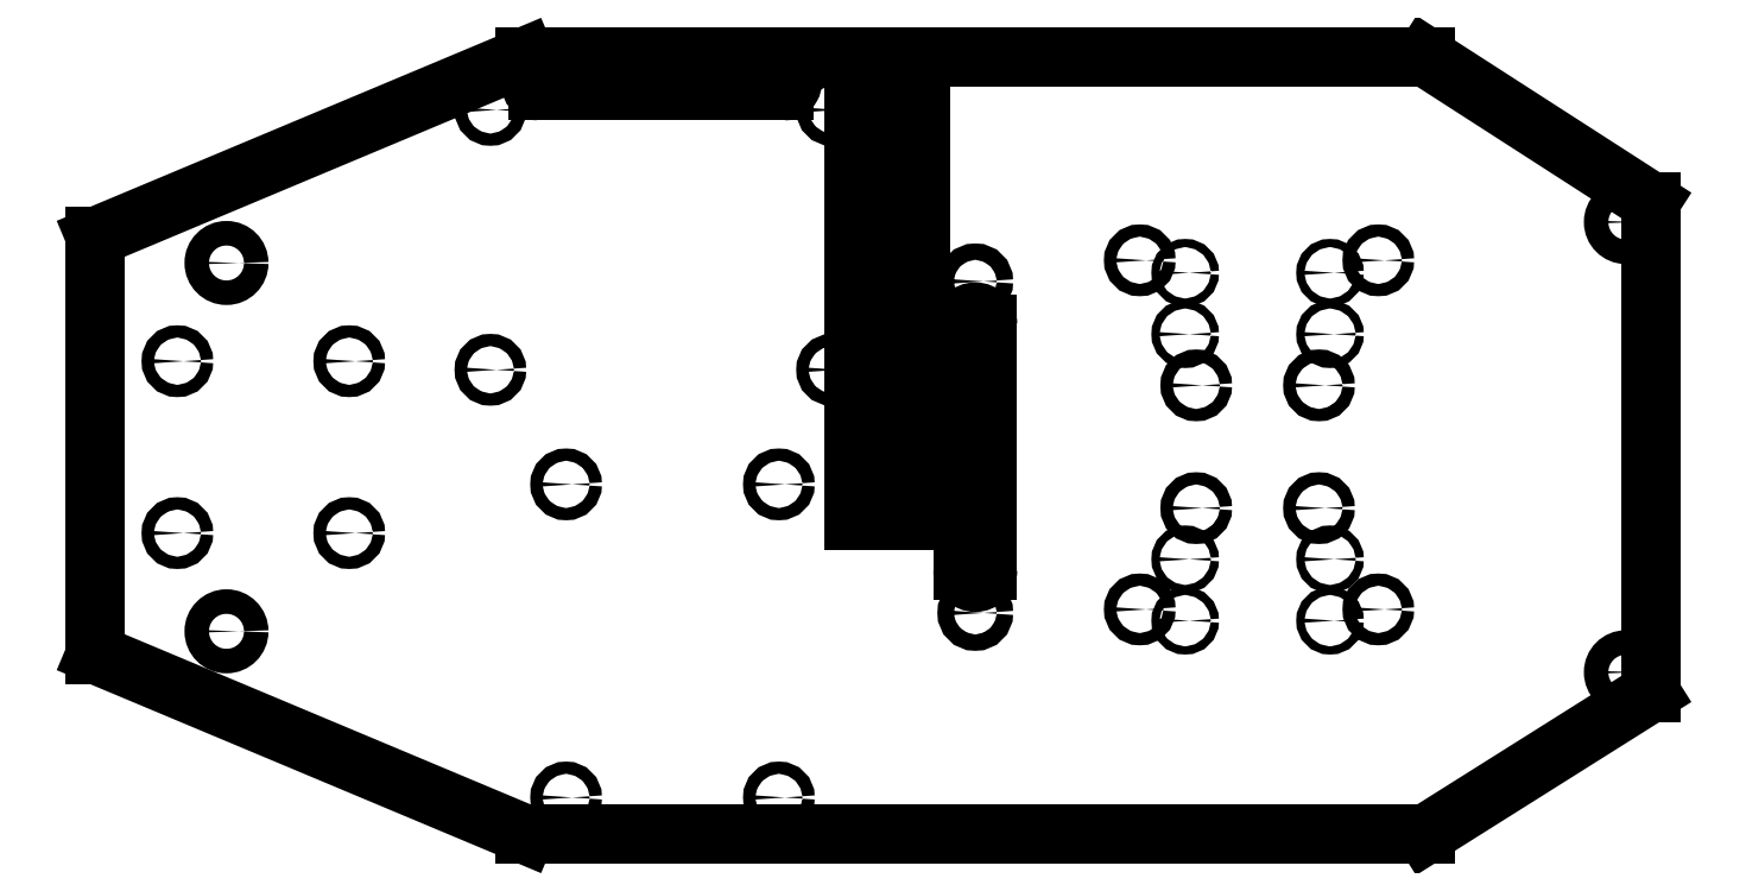
<metadata>
{"format":"dxf","ext":"dxf","renderer":"ezdxf+matplotlib","layout":"modelspace","background":"white","min_lineweight":24,"dpi":150}
</metadata>
<code>
0
SECTION
2
ENTITIES
0
LINE
8
0
10
-157
20
107.6
30
0
11
-157
21
5.627
31
0
0
LINE
8
0
10
-157
20
5.627
30
0
11
-51.95
21
-38.37
31
0
0
LINE
8
0
10
-51.95
20
-38.37
30
0
11
168
21
-38.37
31
0
0
LINE
8
0
10
168
20
-38.37
30
0
11
223
21
-3.777
31
0
0
LINE
8
0
10
223
20
-3.777
30
0
11
223
21
116.2
31
0
0
LINE
8
0
10
223
20
116.2
30
0
11
168
21
151.6
31
0
0
LINE
8
0
10
168
20
151.6
30
0
11
-51.95
21
151.6
31
0
0
LINE
8
0
10
-51.95
20
151.6
30
0
11
-157
21
107.6
31
0
0
CIRCLE
8
0
10
-125
20
101.2
30
0
40
3
0
CIRCLE
8
0
10
-125
20
11.22
30
0
40
3
0
CIRCLE
8
0
10
-137
20
77.22
30
0
40
1.5
0
CIRCLE
8
0
10
-94.95
20
77.22
30
0
40
1.5
0
CIRCLE
8
0
10
-137
20
35.22
30
0
40
1.5
0
CIRCLE
8
0
10
-94.95
20
35.22
30
0
40
1.5
0
CIRCLE
8
0
10
-60.45
20
138.6
30
0
40
1.5
0
CIRCLE
8
0
10
23.05
20
138.6
30
0
40
1.5
0
CIRCLE
8
0
10
-60.45
20
75.13
30
0
40
1.5
0
CIRCLE
8
0
10
23.05
20
75.13
30
0
40
1.5
0
CIRCLE
8
0
10
-41.95
20
47.13
30
0
40
1.5
0
CIRCLE
8
0
10
10.05
20
47.13
30
0
40
1.5
0
CIRCLE
8
0
10
-41.95
20
-29.37
30
0
40
1.5
0
CIRCLE
8
0
10
10.05
20
-29.37
30
0
40
1.5
0
CIRCLE
8
0
10
58.05
20
96.72
30
0
40
2
0
CIRCLE
8
0
10
58.05
20
15.72
30
0
40
2
0
CIRCLE
8
0
10
112
20
71.33
30
0
40
1.5
0
CIRCLE
8
0
10
142
20
71.33
30
0
40
1.5
0
CIRCLE
8
0
10
112
20
41.33
30
0
40
1.5
0
CIRCLE
8
0
10
142
20
41.33
30
0
40
1.5
0
CIRCLE
8
0
10
217
20
111.2
30
0
40
3
0
CIRCLE
8
0
10
217
20
1.223
30
0
40
3
0
LINE
8
0
10
44.55
20
38.33
30
0
11
44.55
21
136.9
31
0
0
LINE
8
0
10
44.55
20
136.9
30
0
11
42.55
21
136.9
31
0
0
LINE
8
0
10
42.55
20
136.9
30
0
11
42.55
21
38.33
31
0
0
LINE
8
0
10
44.55
20
38.33
30
0
11
42.55
21
38.33
31
0
0
LINE
8
0
10
28.55
20
136.9
30
0
11
30.55
21
136.9
31
0
0
LINE
8
0
10
30.55
20
136.9
30
0
11
30.55
21
38.33
31
0
0
LINE
8
0
10
30.55
20
38.33
30
0
11
28.55
21
38.33
31
0
0
LINE
8
0
10
28.55
20
38.33
30
0
11
28.55
21
136.9
31
0
0
ARC
8
0
10
58.05
20
86.22
30
0
40
3
50
-0
51
-180
0
LINE
8
0
10
55.05
20
86.22
30
0
11
55.05
21
26.22
31
0
0
ARC
8
0
10
58.05
20
26.22
30
0
40
3
50
-180
51
-0
0
LINE
8
0
10
61.05
20
86.22
30
0
11
61.05
21
26.22
31
0
0
ARC
8
0
10
-48.7
20
145.3
30
0
40
2
50
90
51
-90
0
LINE
8
0
10
-48.7
20
143.3
30
0
11
11.3
21
143.3
31
0
0
ARC
8
0
10
11.3
20
145.3
30
0
40
2
50
-90
51
90
0
LINE
8
0
10
-48.7
20
147.3
30
0
11
11.3
21
147.3
31
0
0
CIRCLE
8
0
10
109.3
20
98.83
30
0
40
1
0
CIRCLE
8
0
10
144.7
20
98.83
30
0
40
1
0
CIRCLE
8
0
10
109.3
20
83.83
30
0
40
1
0
CIRCLE
8
0
10
144.7
20
83.83
30
0
40
1
0
CIRCLE
8
0
10
109.3
20
28.83
30
0
40
1
0
CIRCLE
8
0
10
144.7
20
28.83
30
0
40
1
0
CIRCLE
8
0
10
109.3
20
13.83
30
0
40
1
0
CIRCLE
8
0
10
144.7
20
13.83
30
0
40
1
0
CIRCLE
8
0
10
98.25
20
101.9
30
0
40
1.5
0
CIRCLE
8
0
10
156.5
20
101.9
30
0
40
1.5
0
CIRCLE
8
0
10
98.25
20
16.57
30
0
40
1.5
0
CIRCLE
8
0
10
156.5
20
16.57
30
0
40
1.5
0
ENDSEC
0
EOF

</code>
